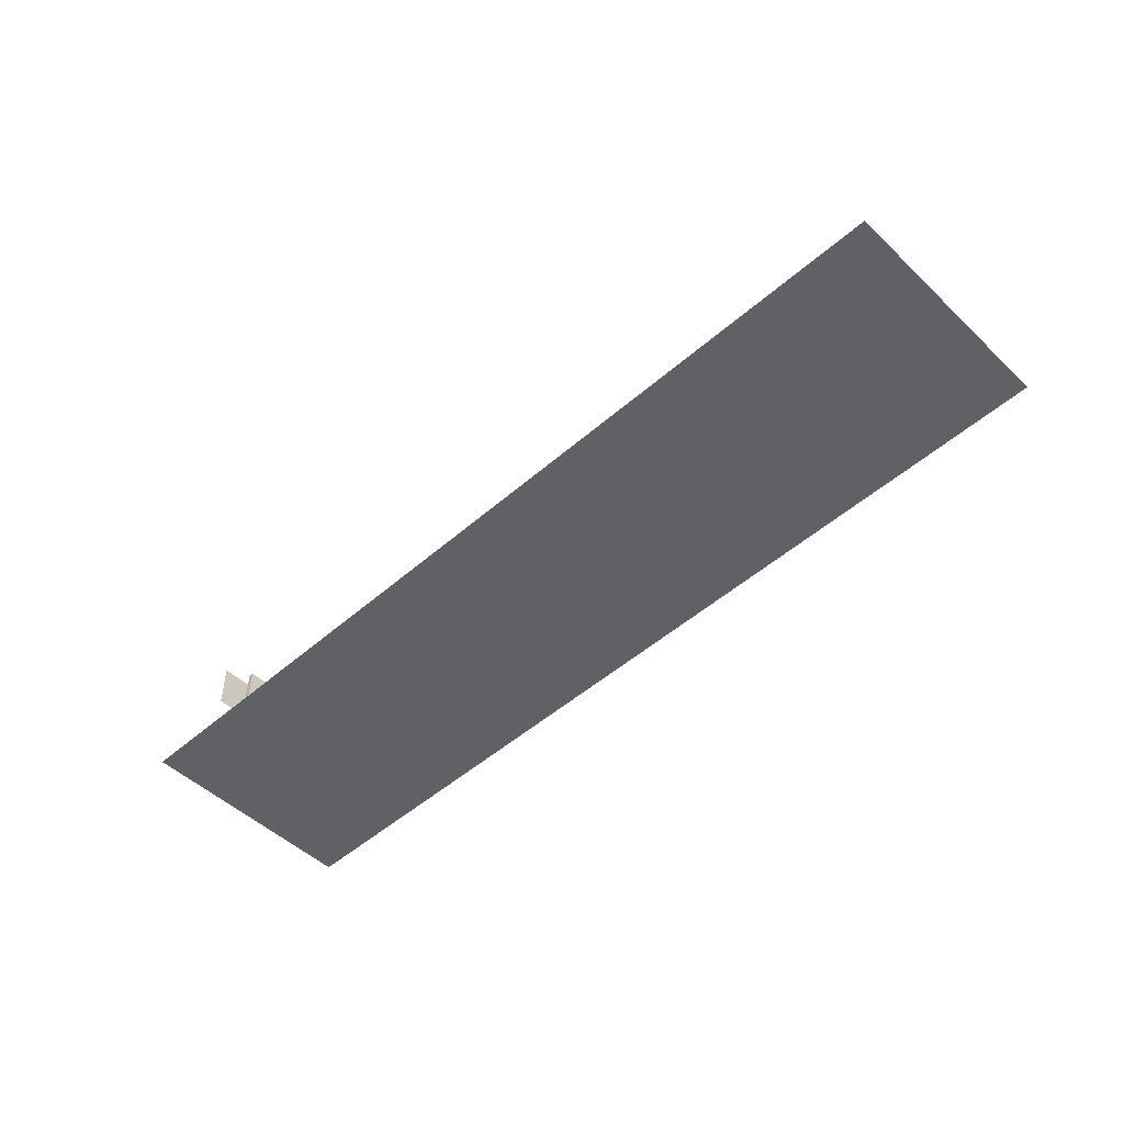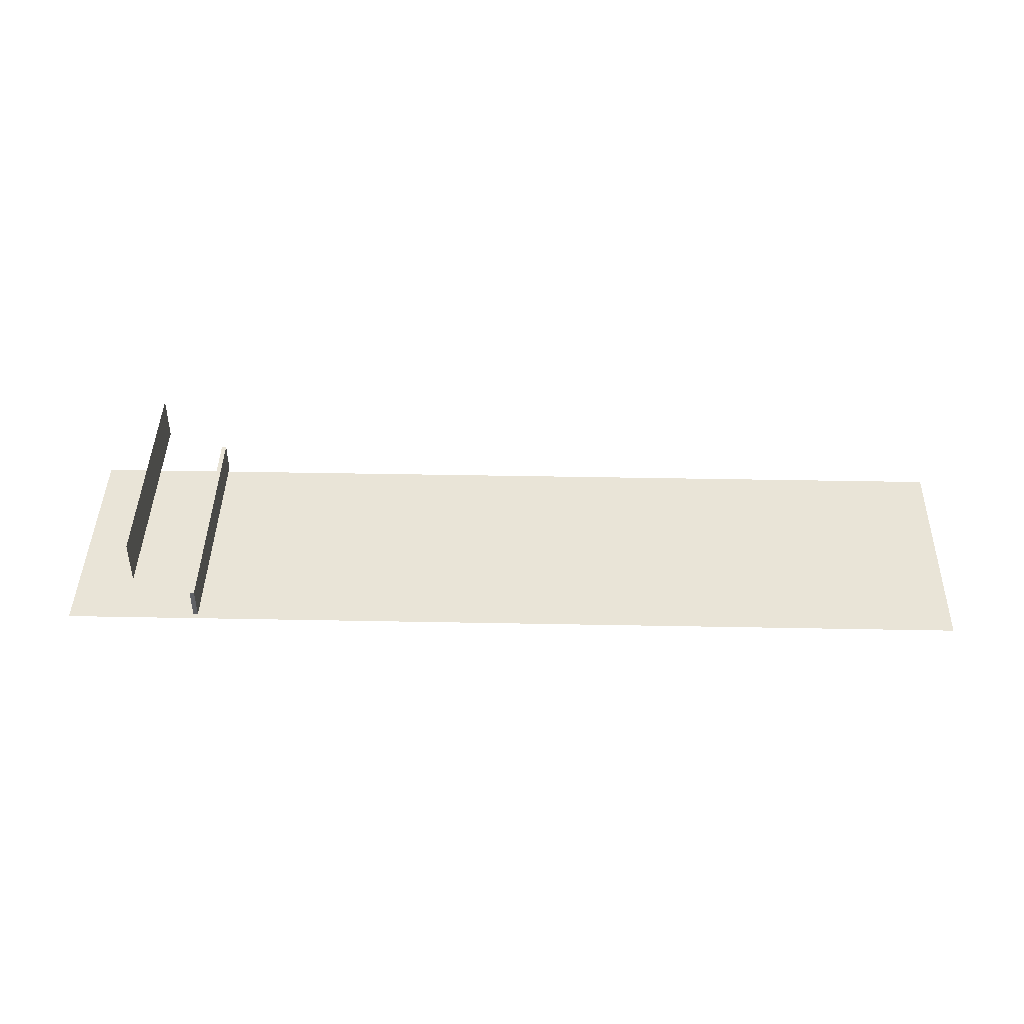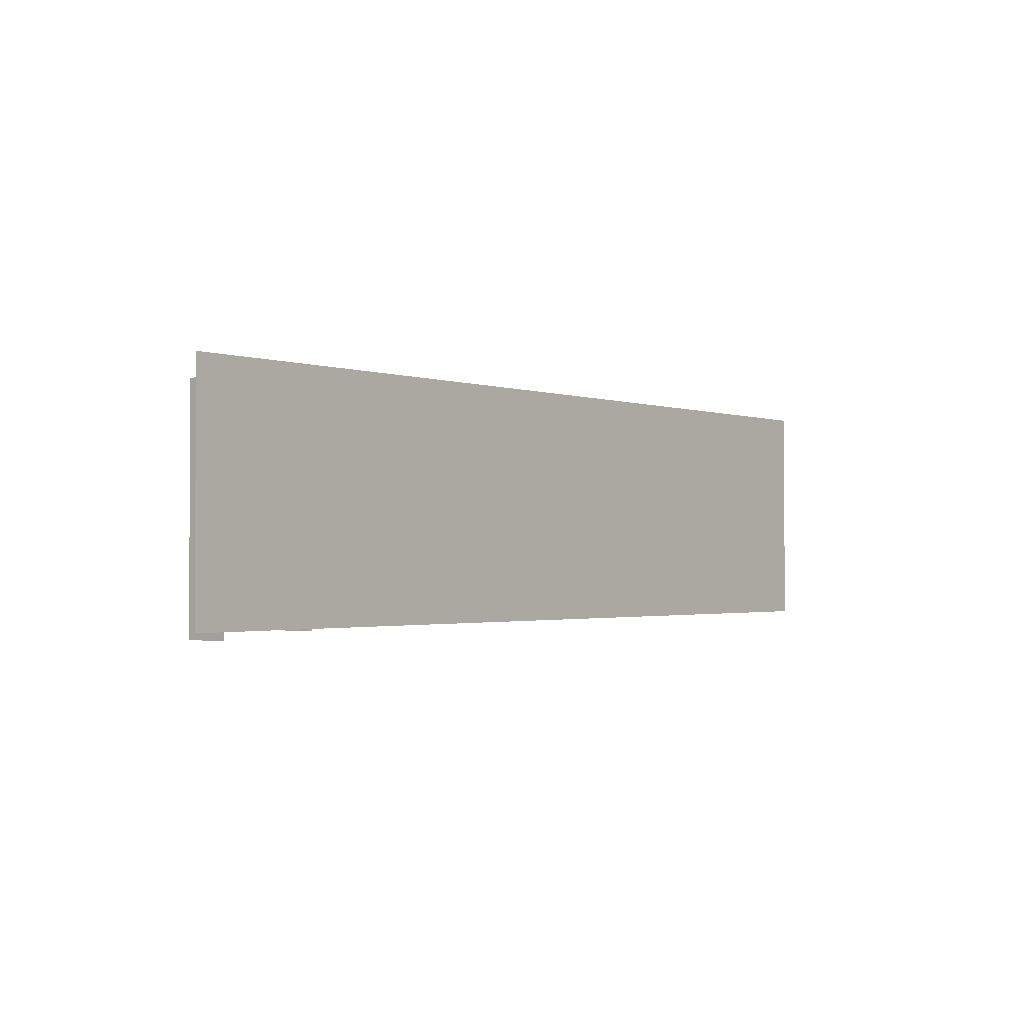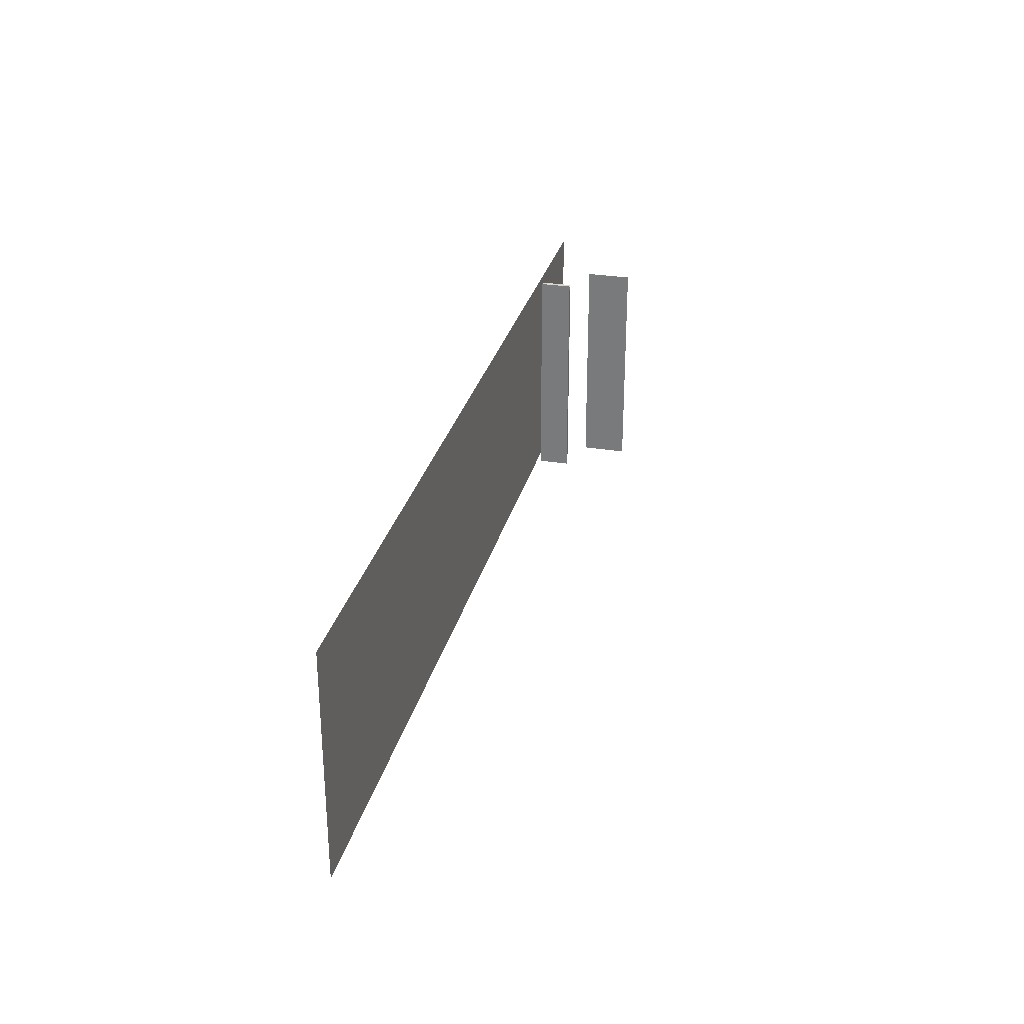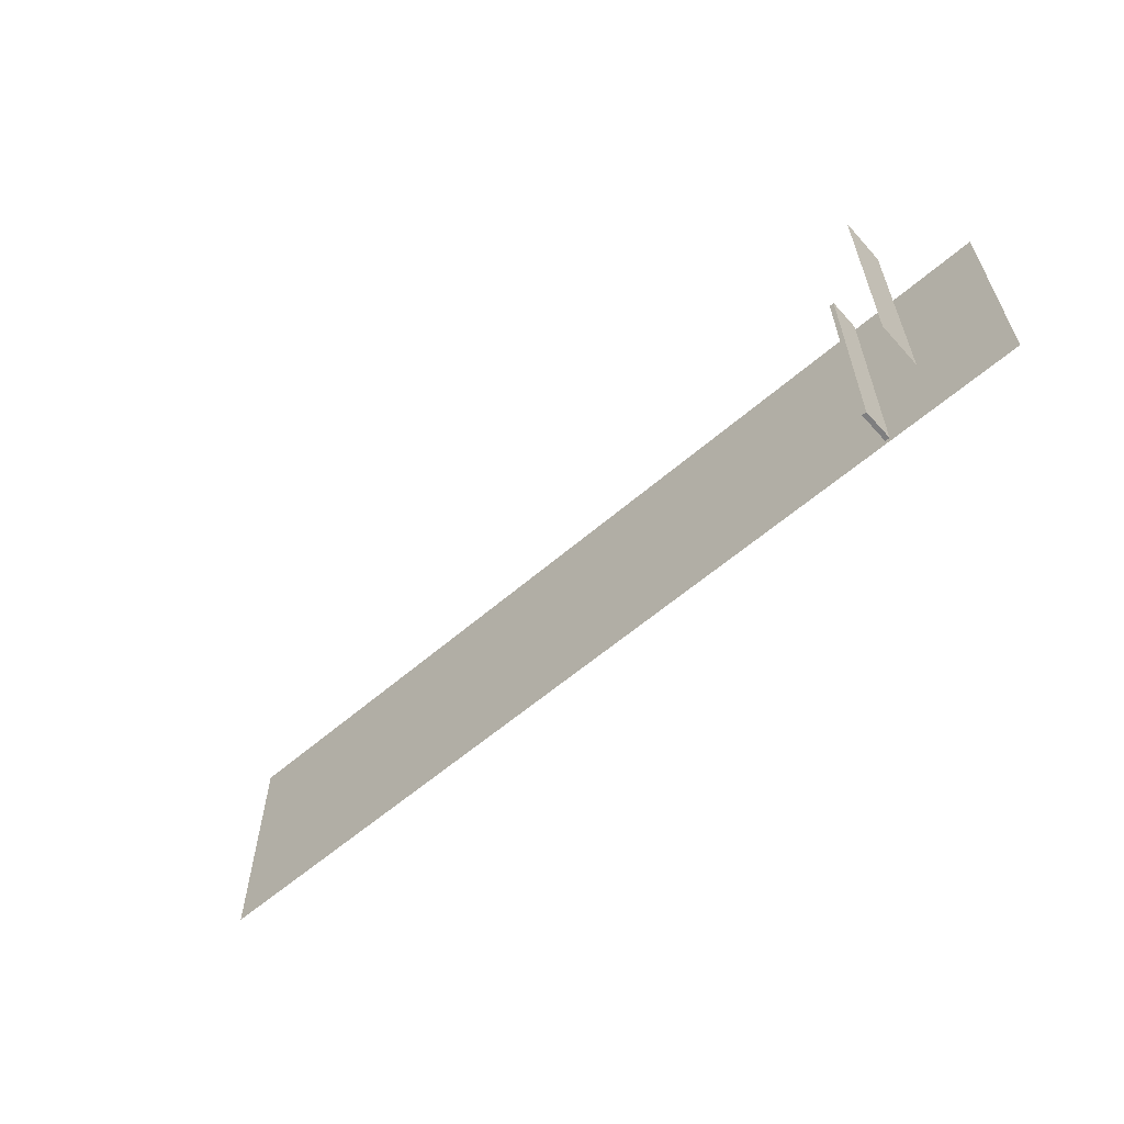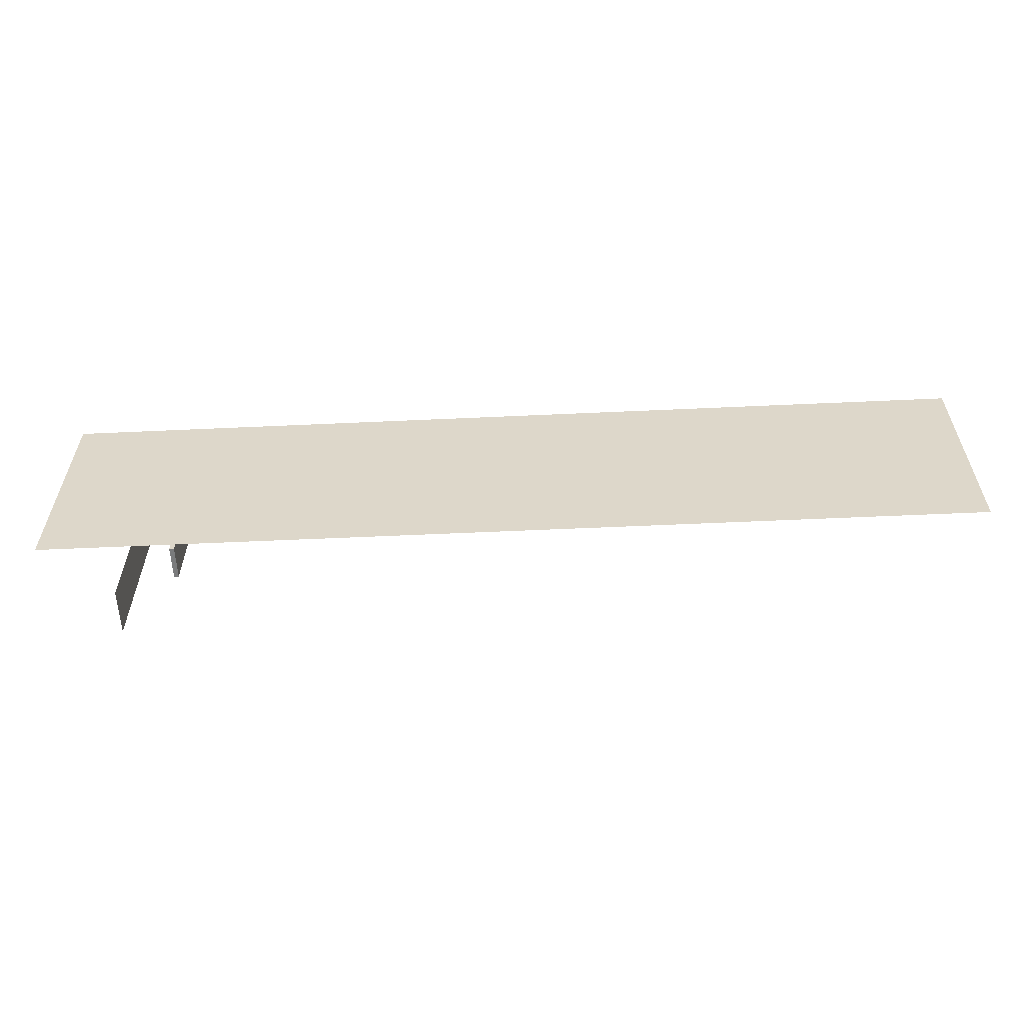
<metadata>
{"format":"obj","ext":"obj","renderer":"f3d","projection":"perspective","resolution":1024,"background":"white","views":[{"elev":-49.8,"azim":43.9,"up":"+Y"},{"elev":43.0,"azim":1.3,"up":"+Y"},{"elev":-1.7,"azim":-50.4,"up":"+Z"},{"elev":29.4,"azim":103.6,"up":"+Z"},{"elev":-59.5,"azim":-138.4,"up":"+Z"},{"elev":-58.3,"azim":2.7,"up":"+Z"}]}
</metadata>
<code>
o Cube.028_Cube.030
v 14.63 6.946 -2.357
v 14.63 6.246 -2.357
v 14.63 6.246 2.643
v 14.73 6.946 -2.357
v 14.73 6.246 -2.357
v 14.73 6.946 2.643
v 14.73 6.246 2.643
v 14.63 6.946 2.643
f 1 2 3
f 4 5 2
f 6 7 5
f 8 3 7
f 2 5 7
f 4 1 8
f 8 1 3
f 1 4 2
f 4 6 5
f 6 8 7
f 3 2 7
f 6 4 8
o Plane.003
v 11.79 6.168 -2.313
v 11.79 6.168 2.687
v 31.79 6.168 -2.313
v 31.79 6.168 2.687
f 9 10 11
f 11 10 12
o Plane.007
v 13.37 8.179 -2.533
v 13.37 8.179 2.467
v 13.37 7.179 -2.533
v 13.37 7.179 2.467
f 13 14 15
f 15 14 16
o Plane.005
v 13.37 7.183 -2.533
v 13.37 7.183 2.467
v 13.37 8.183 -2.533
v 13.37 8.183 2.467
f 17 18 19
f 19 18 20

</code>
